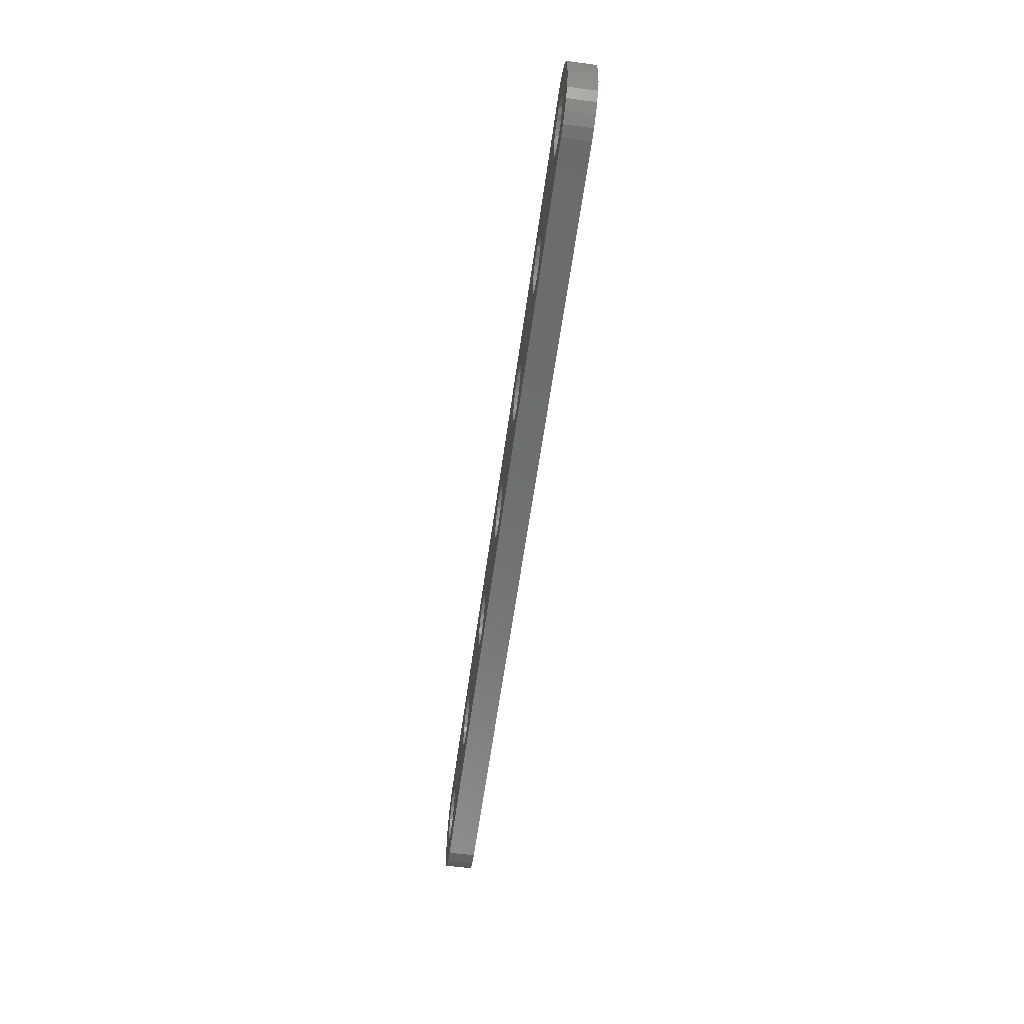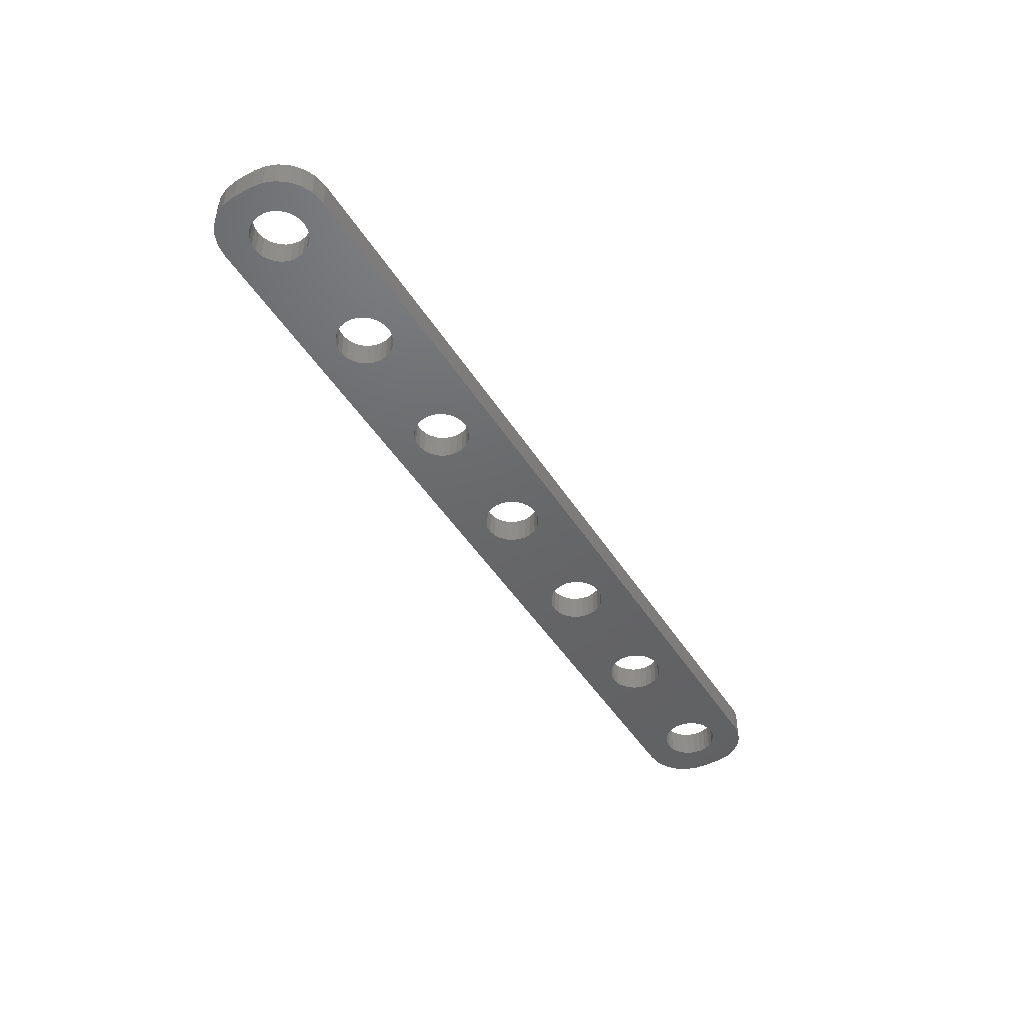
<metadata>
{"format":"stl","ext":"stl","renderer":"f3d","projection":"perspective","resolution":1024,"background":"white","views":[{"elev":-58.2,"azim":82.3,"up":"+Y"},{"elev":-46.8,"azim":-59.3,"up":"+Z"}]}
</metadata>
<code>
# stl→obj: 406 verts, 836 faces
v -42.09 -0.7461 -3
v -42 0 0
v -42 0 -3
v -42.09 -0.7461 0
v -42.09 0.7461 0
v -42.09 0.7461 -3
v -47.98 0.376 0
v -47.79 1.104 -3
v -47.79 1.104 0
v -47.98 0.376 -3
v -42.37 1.445 -3
v -42.81 2.054 0
v -42.81 2.054 -3
v -42.37 1.445 0
v -47.43 -1.763 0
v -47.79 -1.104 -3
v -47.79 -1.104 0
v -47.43 -1.763 -3
v -47.98 -0.376 0
v -47.98 -0.376 -3
v -46.91 -2.312 0
v -46.91 -2.312 -3
v -46.28 -2.714 -3
v -46.28 -2.714 0
v -44.81 -2.994 -3
v -45.56 -2.947 0
v -44.81 -2.994 0
v -45.56 -2.947 -3
v -43.39 -2.533 -3
v -44.07 -2.853 0
v -43.39 -2.533 0
v -44.07 -2.853 -3
v -42.81 -2.054 -3
v -42.81 -2.054 0
v -42.37 -1.445 -3
v -42.37 -1.445 0
v -47.43 1.763 0
v -46.91 2.312 -3
v -46.91 2.312 0
v -47.43 1.763 -3
v -46.28 2.714 0
v -46.28 2.714 -3
v -45.56 2.947 0
v -45.56 2.947 -3
v -44.07 2.853 -3
v -43.39 2.533 0
v -44.07 2.853 0
v -43.39 2.533 -3
v -44.81 2.994 0
v -44.81 2.994 -3
v -27.37 -1.445 -3
v -27.09 -0.7461 0
v -27.09 -0.7461 -3
v -27.37 -1.445 0
v -27 0 0
v -27 0 -3
v -27.09 0.7461 0
v -27.09 0.7461 -3
v -32.98 0.376 0
v -32.79 1.104 -3
v -32.79 1.104 0
v -32.98 0.376 -3
v -27.37 1.445 -3
v -27.81 2.054 0
v -27.81 2.054 -3
v -27.37 1.445 0
v -32.98 -0.376 0
v -32.98 -0.376 -3
v -31.91 -2.312 0
v -32.43 -1.763 -3
v -32.43 -1.763 0
v -31.91 -2.312 -3
v -32.79 -1.104 0
v -32.79 -1.104 -3
v -31.28 -2.714 -3
v -31.28 -2.714 0
v -29.81 -2.994 -3
v -30.56 -2.947 0
v -29.81 -2.994 0
v -30.56 -2.947 -3
v -28.39 -2.533 -3
v -29.07 -2.853 0
v -28.39 -2.533 0
v -29.07 -2.853 -3
v -27.81 -2.054 -3
v -27.81 -2.054 0
v -32.43 1.763 0
v -31.91 2.312 -3
v -31.91 2.312 0
v -32.43 1.763 -3
v -31.28 2.714 0
v -31.28 2.714 -3
v -30.56 2.947 0
v -30.56 2.947 -3
v -29.07 2.853 -3
v -28.39 2.533 0
v -29.07 2.853 0
v -28.39 2.533 -3
v -29.81 2.994 0
v -29.81 2.994 -3
v -12.09 -0.7461 -3
v -12 0 0
v -12 0 -3
v -12.09 -0.7461 0
v -12.09 0.7461 0
v -12.09 0.7461 -3
v -17.98 0.376 0
v -17.79 1.104 -3
v -17.79 1.104 0
v -17.98 0.376 -3
v -12.37 1.445 -3
v -12.81 2.054 0
v -12.81 2.054 -3
v -12.37 1.445 0
v -17.98 -0.376 0
v -17.98 -0.376 -3
v -16.91 -2.312 0
v -17.43 -1.763 -3
v -17.43 -1.763 0
v -16.91 -2.312 -3
v -17.79 -1.104 0
v -17.79 -1.104 -3
v -16.28 -2.714 -3
v -16.28 -2.714 0
v -14.81 -2.994 -3
v -15.56 -2.947 0
v -14.81 -2.994 0
v -15.56 -2.947 -3
v -13.39 -2.533 -3
v -14.07 -2.853 0
v -13.39 -2.533 0
v -14.07 -2.853 -3
v -12.81 -2.054 -3
v -12.81 -2.054 0
v -12.37 -1.445 -3
v -12.37 -1.445 0
v -17.43 1.763 0
v -16.91 2.312 -3
v -16.91 2.312 0
v -17.43 1.763 -3
v -16.28 2.714 0
v -16.28 2.714 -3
v -15.56 2.947 0
v -15.56 2.947 -3
v -14.07 2.853 -3
v -13.39 2.533 0
v -14.07 2.853 0
v -13.39 2.533 -3
v -14.81 2.994 0
v -14.81 2.994 -3
v 2.906 -0.7461 -3
v 3 0 0
v 3 0 -3
v 2.906 -0.7461 0
v -2.976 0.376 0
v -2.789 1.104 -3
v -2.789 1.104 0
v -2.976 0.376 -3
v -2.427 -1.763 0
v -2.789 -1.104 -3
v -2.789 -1.104 0
v -2.427 -1.763 -3
v -2.976 -0.376 0
v -2.976 -0.376 -3
v -1.912 -2.312 0
v -1.912 -2.312 -3
v 0.1884 2.994 -3
v 0.9271 2.853 0
v 0.1884 2.994 0
v 0.9271 2.853 -3
v -1.277 -2.714 -3
v -1.277 -2.714 0
v 0.1884 -2.994 -3
v -0.5621 -2.947 0
v 0.1884 -2.994 0
v -0.5621 -2.947 -3
v 1.607 -2.533 -3
v 0.9271 -2.853 0
v 1.607 -2.533 0
v 0.9271 -2.853 -3
v 2.187 -2.054 -3
v 2.187 -2.054 0
v 2.629 -1.445 -3
v 2.629 -1.445 0
v -2.427 1.763 0
v -1.912 2.312 -3
v -1.912 2.312 0
v -2.427 1.763 -3
v -1.277 2.714 0
v -1.277 2.714 -3
v -0.5621 2.947 -3
v -0.5621 2.947 0
v 2.629 1.445 -3
v 2.187 2.054 0
v 2.187 2.054 -3
v 2.629 1.445 0
v 2.906 0.7461 -3
v 2.906 0.7461 0
v 1.607 2.533 0
v 1.607 2.533 -3
v 17.91 -0.7461 -3
v 18 0 0
v 18 0 -3
v 17.91 -0.7461 0
v 17.91 0.7461 0
v 17.91 0.7461 -3
v 12.02 0.376 0
v 12.21 1.104 -3
v 12.21 1.104 0
v 12.02 0.376 -3
v 12.57 -1.763 0
v 12.21 -1.104 -3
v 12.21 -1.104 0
v 12.57 -1.763 -3
v 12.02 -0.376 0
v 12.02 -0.376 -3
v 13.09 -2.312 0
v 13.09 -2.312 -3
v 16.61 2.533 -3
v 17.19 2.054 0
v 16.61 2.533 0
v 17.19 2.054 -3
v 17.63 1.445 -3
v 17.63 1.445 0
v 13.72 -2.714 -3
v 13.72 -2.714 0
v 15.19 -2.994 -3
v 14.44 -2.947 0
v 15.19 -2.994 0
v 14.44 -2.947 -3
v 16.61 -2.533 -3
v 15.93 -2.853 0
v 16.61 -2.533 0
v 15.93 -2.853 -3
v 17.19 -2.054 -3
v 17.19 -2.054 0
v 17.63 -1.445 -3
v 17.63 -1.445 0
v 12.57 1.763 0
v 13.09 2.312 -3
v 13.09 2.312 0
v 12.57 1.763 -3
v 13.72 2.714 0
v 13.72 2.714 -3
v 14.44 2.947 0
v 14.44 2.947 -3
v 15.93 2.853 -3
v 15.93 2.853 0
v 15.19 2.994 0
v 15.19 2.994 -3
v 32.91 -0.7461 -3
v 33 0 0
v 33 0 -3
v 32.91 -0.7461 0
v 32.91 0.7461 0
v 32.91 0.7461 -3
v 27.02 0.376 0
v 27.21 1.104 -3
v 27.21 1.104 0
v 27.02 0.376 -3
v 27.57 -1.763 0
v 27.21 -1.104 -3
v 27.21 -1.104 0
v 27.57 -1.763 -3
v 27.02 -0.376 0
v 27.02 -0.376 -3
v 28.09 -2.312 0
v 28.09 -2.312 -3
v 31.61 2.533 -3
v 32.19 2.054 0
v 31.61 2.533 0
v 32.19 2.054 -3
v 32.63 1.445 -3
v 32.63 1.445 0
v 28.72 -2.714 -3
v 28.72 -2.714 0
v 30.19 -2.994 -3
v 29.44 -2.947 0
v 30.19 -2.994 0
v 29.44 -2.947 -3
v 31.61 -2.533 -3
v 30.93 -2.853 0
v 31.61 -2.533 0
v 30.93 -2.853 -3
v 32.19 -2.054 -3
v 32.19 -2.054 0
v 32.63 -1.445 -3
v 32.63 -1.445 0
v 27.57 1.763 0
v 28.09 2.312 -3
v 28.09 2.312 0
v 27.57 1.763 -3
v 28.72 2.714 0
v 28.72 2.714 -3
v 29.44 2.947 0
v 29.44 2.947 -3
v 30.93 2.853 -3
v 30.93 2.853 0
v 30.19 2.994 0
v 30.19 2.994 -3
v 47.91 -0.7461 -3
v 48 0 0
v 48 0 -3
v 47.91 -0.7461 0
v 47.91 0.7461 0
v 47.91 0.7461 -3
v 42.02 0.376 0
v 42.21 1.104 -3
v 42.21 1.104 0
v 42.02 0.376 -3
v 42.57 -1.763 0
v 42.21 -1.104 -3
v 42.21 -1.104 0
v 42.57 -1.763 -3
v 42.02 -0.376 0
v 42.02 -0.376 -3
v 43.09 -2.312 0
v 43.09 -2.312 -3
v 46.61 2.533 -3
v 47.19 2.054 0
v 46.61 2.533 0
v 47.19 2.054 -3
v 47.63 1.445 -3
v 47.63 1.445 0
v 43.72 -2.714 -3
v 43.72 -2.714 0
v 45.19 -2.994 -3
v 44.44 -2.947 0
v 45.19 -2.994 0
v 44.44 -2.947 -3
v 46.61 -2.533 -3
v 45.93 -2.853 0
v 46.61 -2.533 0
v 45.93 -2.853 -3
v 47.19 -2.054 -3
v 47.19 -2.054 0
v 47.63 -1.445 -3
v 47.63 -1.445 0
v 42.57 1.763 0
v 43.09 2.312 -3
v 43.09 2.312 0
v 42.57 1.763 -3
v 43.72 2.714 0
v 43.72 2.714 -3
v 44.44 2.947 0
v 44.44 2.947 -3
v 45.93 2.853 -3
v 45.93 2.853 0
v 45.19 2.994 0
v 45.19 2.994 -3
v 48.41 -5.382 -3
v 49.42 -4.645 0
v 48.41 -5.382 0
v 49.42 -4.645 -3
v 46 -6 -3
v 47.24 -5.843 0
v 46 -6 0
v 47.24 -5.843 -3
v -47.24 5.843 -3
v -48.41 5.382 0
v -47.24 5.843 0
v -48.41 5.382 -3
v 47.55 5.755 -3
v 46 6 0
v 47.55 5.755 0
v 46 6 -3
v -47.55 -5.755 -3
v -46 -6 0
v -47.55 -5.755 0
v -46 -6 -3
v -46 6 0
v -46 6 -3
v 51 1 0
v 50.84 2.243 -3
v 50.84 2.243 0
v 51 1 -3
v -50.84 -2.243 -3
v -51 -1 0
v -51 -1 -3
v -50.84 -2.243 0
v -50.76 2.545 -3
v -50.22 3.679 0
v -50.22 3.679 -3
v -50.76 2.545 0
v -51 1 -3
v -51 1 0
v -48.68 -5.222 -3
v -48.68 -5.222 0
v -50.38 -3.409 -3
v -50.38 -3.409 0
v 50.38 3.409 0
v 49.64 4.423 -3
v 49.64 4.423 0
v 50.38 3.409 -3
v 48.68 5.222 -3
v 48.68 5.222 0
v 50.76 -2.545 0
v 51 -1 -3
v 51 -1 0
v 50.76 -2.545 -3
v 50.22 -3.679 -3
v 50.22 -3.679 0
v -49.42 4.645 0
v -49.42 4.645 -3
v -49.64 -4.423 -3
v -49.64 -4.423 0
f 1 2 3
f 2 1 4
f 3 5 6
f 5 3 2
f 7 8 9
f 8 7 10
f 11 12 13
f 12 11 14
f 15 16 17
f 16 15 18
f 19 10 7
f 10 19 20
f 21 18 15
f 18 21 22
f 17 20 19
f 20 17 16
f 23 21 24
f 21 23 22
f 25 26 27
f 26 25 28
f 29 30 31
f 30 29 32
f 33 31 34
f 31 33 29
f 35 4 1
f 4 35 36
f 37 38 39
f 38 37 40
f 38 41 39
f 41 38 42
f 42 43 41
f 43 42 44
f 6 14 11
f 14 6 5
f 28 24 26
f 24 28 23
f 32 27 30
f 27 32 25
f 33 36 35
f 36 33 34
f 9 40 37
f 40 9 8
f 45 46 47
f 46 45 48
f 44 49 43
f 49 44 50
f 48 12 46
f 12 48 13
f 50 47 49
f 47 50 45
f 51 52 53
f 52 51 54
f 53 55 56
f 55 53 52
f 56 57 58
f 57 56 55
f 59 60 61
f 60 59 62
f 63 64 65
f 64 63 66
f 67 62 59
f 62 67 68
f 69 70 71
f 70 69 72
f 73 68 67
f 68 73 74
f 75 69 76
f 69 75 72
f 77 78 79
f 78 77 80
f 81 82 83
f 82 81 84
f 85 83 86
f 83 85 81
f 87 88 89
f 88 87 90
f 88 91 89
f 91 88 92
f 92 93 91
f 93 92 94
f 58 66 63
f 66 58 57
f 71 74 73
f 74 71 70
f 80 76 78
f 76 80 75
f 84 79 82
f 79 84 77
f 85 54 51
f 54 85 86
f 61 90 87
f 90 61 60
f 95 96 97
f 96 95 98
f 94 99 93
f 99 94 100
f 98 64 96
f 64 98 65
f 100 97 99
f 97 100 95
f 101 102 103
f 102 101 104
f 103 105 106
f 105 103 102
f 107 108 109
f 108 107 110
f 111 112 113
f 112 111 114
f 115 110 107
f 110 115 116
f 117 118 119
f 118 117 120
f 121 116 115
f 116 121 122
f 123 117 124
f 117 123 120
f 125 126 127
f 126 125 128
f 129 130 131
f 130 129 132
f 133 131 134
f 131 133 129
f 135 104 101
f 104 135 136
f 137 138 139
f 138 137 140
f 138 141 139
f 141 138 142
f 142 143 141
f 143 142 144
f 106 114 111
f 114 106 105
f 119 122 121
f 122 119 118
f 128 124 126
f 124 128 123
f 132 127 130
f 127 132 125
f 133 136 135
f 136 133 134
f 109 140 137
f 140 109 108
f 145 146 147
f 146 145 148
f 144 149 143
f 149 144 150
f 148 112 146
f 112 148 113
f 150 147 149
f 147 150 145
f 151 152 153
f 152 151 154
f 155 156 157
f 156 155 158
f 159 160 161
f 160 159 162
f 163 158 155
f 158 163 164
f 165 162 159
f 162 165 166
f 167 168 169
f 168 167 170
f 161 164 163
f 164 161 160
f 171 165 172
f 165 171 166
f 173 174 175
f 174 173 176
f 177 178 179
f 178 177 180
f 181 179 182
f 179 181 177
f 183 154 151
f 154 183 184
f 185 186 187
f 186 185 188
f 186 189 187
f 189 186 190
f 191 169 192
f 169 191 167
f 193 194 195
f 194 193 196
f 197 196 193
f 196 197 198
f 153 198 197
f 198 153 152
f 176 172 174
f 172 176 171
f 180 175 178
f 175 180 173
f 181 184 183
f 184 181 182
f 157 188 185
f 188 157 156
f 190 192 189
f 192 190 191
f 170 199 168
f 199 170 200
f 200 194 199
f 194 200 195
f 201 202 203
f 202 201 204
f 203 205 206
f 205 203 202
f 207 208 209
f 208 207 210
f 211 212 213
f 212 211 214
f 215 210 207
f 210 215 216
f 217 214 211
f 214 217 218
f 219 220 221
f 220 219 222
f 223 220 222
f 220 223 224
f 213 216 215
f 216 213 212
f 225 217 226
f 217 225 218
f 227 228 229
f 228 227 230
f 231 232 233
f 232 231 234
f 235 233 236
f 233 235 231
f 237 204 201
f 204 237 238
f 239 240 241
f 240 239 242
f 240 243 241
f 243 240 244
f 244 245 243
f 245 244 246
f 206 224 223
f 224 206 205
f 230 226 228
f 226 230 225
f 234 229 232
f 229 234 227
f 235 238 237
f 238 235 236
f 209 242 239
f 242 209 208
f 247 221 248
f 221 247 219
f 246 249 245
f 249 246 250
f 250 248 249
f 248 250 247
f 251 252 253
f 252 251 254
f 253 255 256
f 255 253 252
f 257 258 259
f 258 257 260
f 261 262 263
f 262 261 264
f 265 260 257
f 260 265 266
f 267 264 261
f 264 267 268
f 269 270 271
f 270 269 272
f 273 270 272
f 270 273 274
f 263 266 265
f 266 263 262
f 275 267 276
f 267 275 268
f 277 278 279
f 278 277 280
f 281 282 283
f 282 281 284
f 285 283 286
f 283 285 281
f 287 254 251
f 254 287 288
f 289 290 291
f 290 289 292
f 290 293 291
f 293 290 294
f 294 295 293
f 295 294 296
f 256 274 273
f 274 256 255
f 280 276 278
f 276 280 275
f 284 279 282
f 279 284 277
f 285 288 287
f 288 285 286
f 259 292 289
f 292 259 258
f 297 271 298
f 271 297 269
f 296 299 295
f 299 296 300
f 300 298 299
f 298 300 297
f 301 302 303
f 302 301 304
f 303 305 306
f 305 303 302
f 307 308 309
f 308 307 310
f 311 312 313
f 312 311 314
f 315 310 307
f 310 315 316
f 317 314 311
f 314 317 318
f 319 320 321
f 320 319 322
f 323 320 322
f 320 323 324
f 313 316 315
f 316 313 312
f 325 317 326
f 317 325 318
f 327 328 329
f 328 327 330
f 331 332 333
f 332 331 334
f 335 333 336
f 333 335 331
f 337 304 301
f 304 337 338
f 339 340 341
f 340 339 342
f 340 343 341
f 343 340 344
f 344 345 343
f 345 344 346
f 306 324 323
f 324 306 305
f 330 326 328
f 326 330 325
f 334 329 332
f 329 334 327
f 335 338 337
f 338 335 336
f 309 342 339
f 342 309 308
f 347 321 348
f 321 347 319
f 346 349 345
f 349 346 350
f 350 348 349
f 348 350 347
f 351 352 353
f 352 351 354
f 355 356 357
f 356 355 358
f 359 360 361
f 360 359 362
f 358 353 356
f 353 358 351
f 363 364 365
f 364 363 366
f 367 368 369
f 368 367 370
f 370 357 368
f 357 370 355
f 366 371 364
f 371 366 372
f 373 374 375
f 374 373 376
f 377 378 379
f 378 377 380
f 372 361 371
f 361 372 359
f 381 382 383
f 382 381 384
f 385 384 381
f 384 385 386
f 387 369 388
f 369 387 367
f 389 380 377
f 380 389 390
f 391 392 393
f 392 391 394
f 375 394 391
f 394 375 374
f 395 365 396
f 365 395 363
f 397 398 399
f 398 397 400
f 352 401 402
f 401 352 354
f 383 403 404
f 403 383 382
f 362 403 360
f 403 362 404
f 398 301 303
f 354 337 301
f 331 351 358
f 354 335 337
f 354 331 335
f 334 358 355
f 358 334 331
f 355 327 334
f 355 330 327
f 355 325 330
f 355 318 325
f 281 318 355
f 316 253 310
f 251 316 312
f 287 312 314
f 318 285 314
f 316 251 253
f 312 287 251
f 314 285 287
f 318 281 285
f 355 284 281
f 355 277 284
f 355 280 277
f 266 203 260
f 201 266 262
f 237 262 264
f 235 264 268
f 231 268 275
f 234 275 280
f 266 201 203
f 262 237 201
f 227 280 355
f 264 235 237
f 268 231 235
f 275 234 231
f 280 227 234
f 173 227 355
f 216 153 210
f 151 216 212
f 183 212 214
f 181 214 218
f 177 218 225
f 180 225 230
f 216 151 153
f 212 183 151
f 214 181 183
f 227 173 230
f 218 177 181
f 225 180 177
f 230 173 180
f 370 173 355
f 164 103 158
f 101 164 160
f 135 160 162
f 133 162 166
f 129 166 171
f 132 171 176
f 164 101 103
f 160 135 101
f 162 133 135
f 166 129 133
f 125 173 370
f 171 132 129
f 176 125 132
f 116 56 110
f 53 116 122
f 51 122 118
f 85 118 120
f 81 120 123
f 84 123 128
f 116 53 56
f 122 51 53
f 118 85 51
f 120 81 85
f 370 128 125
f 173 125 176
f 123 84 81
f 128 77 84
f 68 3 62
f 1 68 74
f 35 74 70
f 33 70 72
f 370 72 75
f 370 75 80
f 68 1 3
f 74 35 1
f 70 33 35
f 72 29 33
f 370 80 77
f 128 370 77
f 72 370 29
f 29 370 32
f 32 370 25
f 370 28 25
f 370 23 28
f 367 23 370
f 387 23 367
f 23 387 22
f 405 22 387
f 22 405 18
f 385 10 20
f 389 18 405
f 18 389 16
f 10 385 381
f 377 16 389
f 10 404 362
f 379 16 377
f 10 383 404
f 16 379 20
f 20 379 385
f 10 381 383
f 303 376 398
f 301 398 400
f 306 376 303
f 301 400 401
f 376 306 374
f 301 401 354
f 323 374 306
f 331 354 351
f 374 323 394
f 322 394 323
f 394 322 392
f 392 322 395
f 319 395 322
f 395 319 363
f 347 363 319
f 363 347 366
f 350 366 347
f 346 366 350
f 344 366 346
f 340 366 344
f 272 340 342
f 256 310 253
f 310 256 308
f 273 308 256
f 308 273 342
f 272 342 273
f 269 340 272
f 340 269 366
f 297 366 269
f 300 366 297
f 296 366 300
f 206 260 203
f 260 206 258
f 223 258 206
f 258 223 292
f 222 292 223
f 292 222 290
f 219 290 222
f 290 219 294
f 247 294 219
f 294 247 296
f 250 296 247
f 296 250 366
f 167 250 246
f 197 210 153
f 210 197 208
f 193 208 197
f 208 193 242
f 195 242 193
f 242 195 240
f 200 240 195
f 240 200 244
f 170 244 200
f 244 170 246
f 167 246 170
f 250 167 366
f 150 167 191
f 106 158 103
f 158 106 156
f 111 156 106
f 156 111 188
f 113 188 111
f 188 113 186
f 148 186 113
f 186 148 190
f 145 190 148
f 190 145 191
f 150 191 145
f 167 150 372
f 58 110 56
f 110 58 108
f 63 108 58
f 108 63 140
f 65 140 63
f 140 65 138
f 98 138 65
f 138 98 142
f 95 142 98
f 142 95 144
f 100 144 95
f 372 144 100
f 144 372 150
f 6 62 3
f 62 6 60
f 11 60 6
f 60 11 90
f 13 90 11
f 90 13 88
f 48 88 13
f 372 88 48
f 88 372 92
f 92 372 94
f 94 372 100
f 372 48 45
f 372 45 50
f 167 372 366
f 44 372 50
f 42 372 44
f 362 42 38
f 42 359 372
f 362 38 40
f 362 40 8
f 362 8 10
f 42 362 359
f 379 386 385
f 386 379 378
f 305 373 375
f 373 302 399
f 324 375 391
f 304 399 302
f 320 391 393
f 399 304 397
f 320 393 396
f 338 397 304
f 397 338 402
f 373 305 302
f 375 324 305
f 321 396 365
f 391 320 324
f 396 321 320
f 348 365 364
f 365 348 321
f 364 349 348
f 364 345 349
f 364 343 345
f 364 341 343
f 271 341 364
f 307 252 315
f 255 307 309
f 274 309 339
f 341 270 339
f 307 255 252
f 309 274 255
f 339 270 274
f 341 271 270
f 364 298 271
f 364 299 298
f 364 295 299
f 257 202 265
f 205 257 259
f 224 259 289
f 220 289 291
f 221 291 293
f 248 293 295
f 257 205 202
f 259 224 205
f 249 295 364
f 289 220 224
f 291 221 220
f 293 248 221
f 295 249 248
f 169 249 364
f 207 152 215
f 198 207 209
f 196 209 239
f 194 239 241
f 199 241 243
f 168 243 245
f 207 198 152
f 209 196 198
f 239 194 196
f 249 169 245
f 241 199 194
f 243 168 199
f 245 169 168
f 371 169 364
f 155 102 163
f 105 155 157
f 114 157 185
f 112 185 187
f 146 187 189
f 147 189 192
f 155 105 102
f 157 114 105
f 185 112 114
f 187 146 112
f 149 169 371
f 189 147 146
f 192 149 147
f 107 55 115
f 57 107 109
f 66 109 137
f 64 137 139
f 96 139 141
f 97 141 143
f 107 57 55
f 109 66 57
f 137 64 66
f 139 96 64
f 371 143 149
f 169 149 192
f 141 97 96
f 143 99 97
f 59 2 67
f 5 59 61
f 14 61 87
f 12 87 89
f 371 89 91
f 371 91 93
f 59 5 2
f 61 14 5
f 87 12 14
f 89 46 12
f 371 93 99
f 143 371 99
f 89 371 46
f 46 371 47
f 47 371 49
f 371 43 49
f 371 41 43
f 361 41 371
f 360 41 361
f 41 360 39
f 403 39 360
f 39 403 37
f 384 37 382
f 382 37 403
f 336 402 338
f 402 336 352
f 333 352 336
f 352 333 353
f 353 333 356
f 332 356 333
f 356 332 357
f 329 357 332
f 328 357 329
f 326 357 328
f 317 357 326
f 286 317 311
f 254 315 252
f 315 254 313
f 288 313 254
f 313 288 311
f 286 311 288
f 283 317 286
f 317 283 357
f 282 357 283
f 279 357 282
f 278 357 279
f 204 265 202
f 265 204 263
f 238 263 204
f 263 238 261
f 236 261 238
f 261 236 267
f 233 267 236
f 267 233 276
f 232 276 233
f 276 232 278
f 229 278 232
f 278 229 357
f 175 229 228
f 154 215 152
f 215 154 213
f 184 213 154
f 213 184 211
f 182 211 184
f 211 182 217
f 179 217 182
f 217 179 226
f 178 226 179
f 226 178 228
f 175 228 178
f 229 175 357
f 127 175 174
f 104 163 102
f 163 104 161
f 136 161 104
f 161 136 159
f 134 159 136
f 159 134 165
f 131 165 134
f 165 131 172
f 130 172 131
f 172 130 174
f 127 174 130
f 175 127 368
f 52 115 55
f 115 52 121
f 54 121 52
f 121 54 119
f 86 119 54
f 119 86 117
f 83 117 86
f 117 83 124
f 82 124 83
f 124 82 126
f 79 126 82
f 368 126 79
f 126 368 127
f 4 67 2
f 67 4 73
f 36 73 4
f 73 36 71
f 34 71 36
f 71 34 69
f 31 69 34
f 368 69 31
f 69 368 76
f 76 368 78
f 78 368 79
f 368 31 30
f 368 30 27
f 175 368 357
f 26 368 27
f 24 368 26
f 388 24 21
f 406 21 15
f 24 369 368
f 390 15 17
f 378 17 19
f 24 388 369
f 37 384 9
f 386 9 384
f 378 19 386
f 9 386 7
f 17 378 380
f 7 386 19
f 21 406 388
f 15 390 406
f 17 380 390
f 405 390 389
f 390 405 406
f 392 396 393
f 396 392 395
f 399 376 373
f 376 399 398
f 402 400 397
f 400 402 401
f 405 388 406
f 388 405 387

</code>
